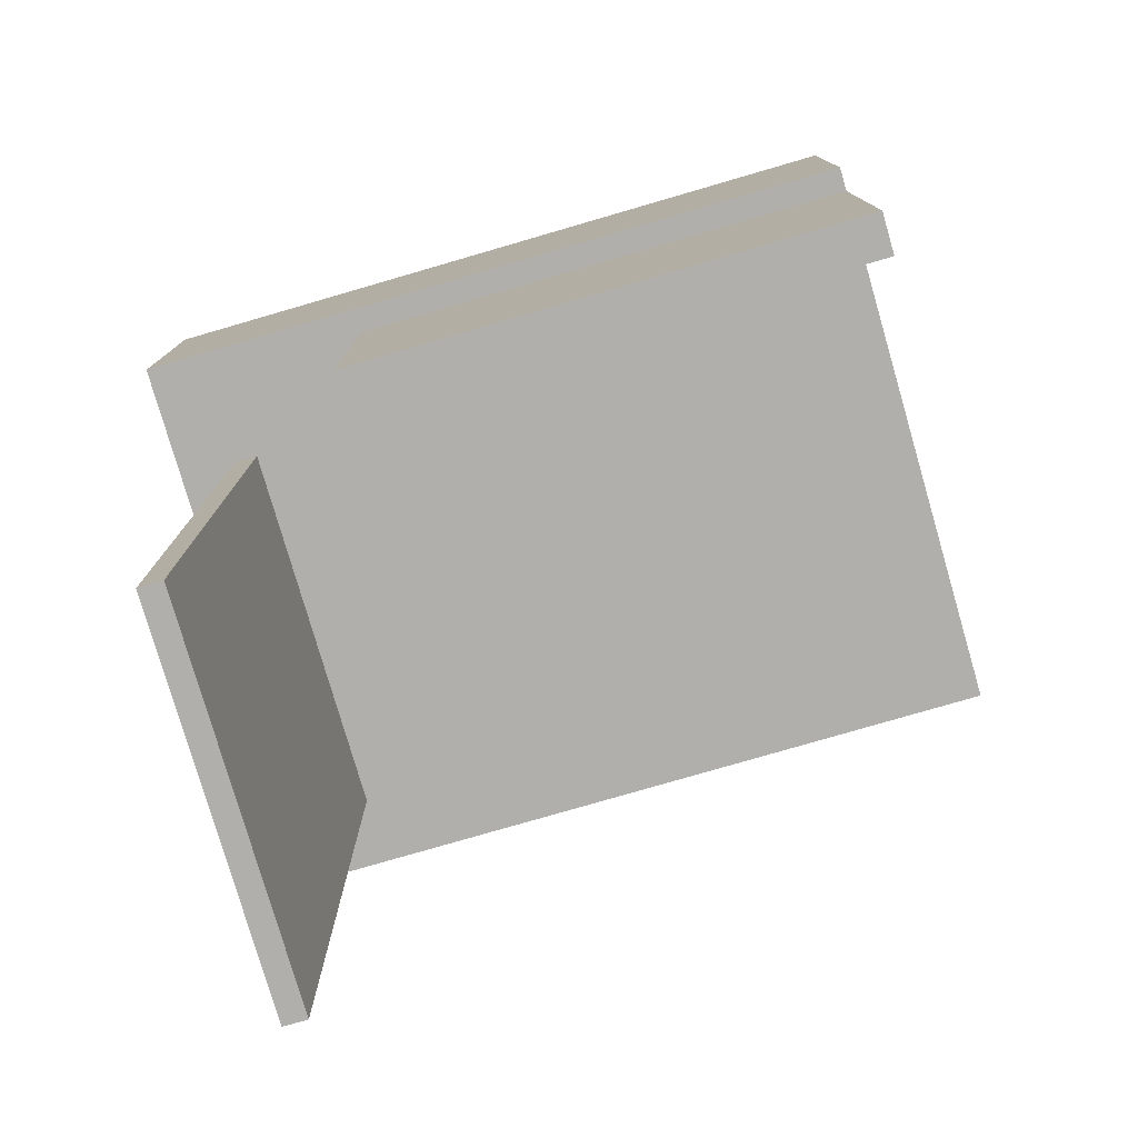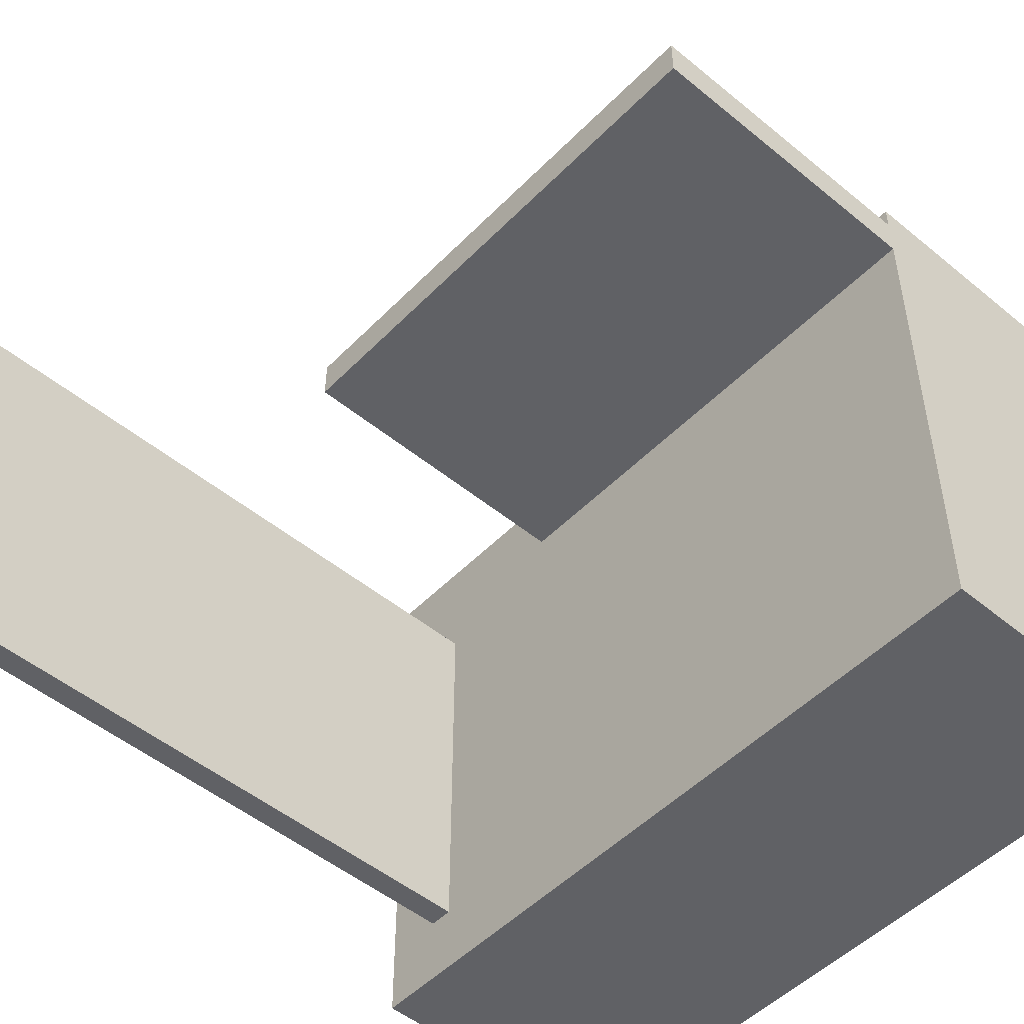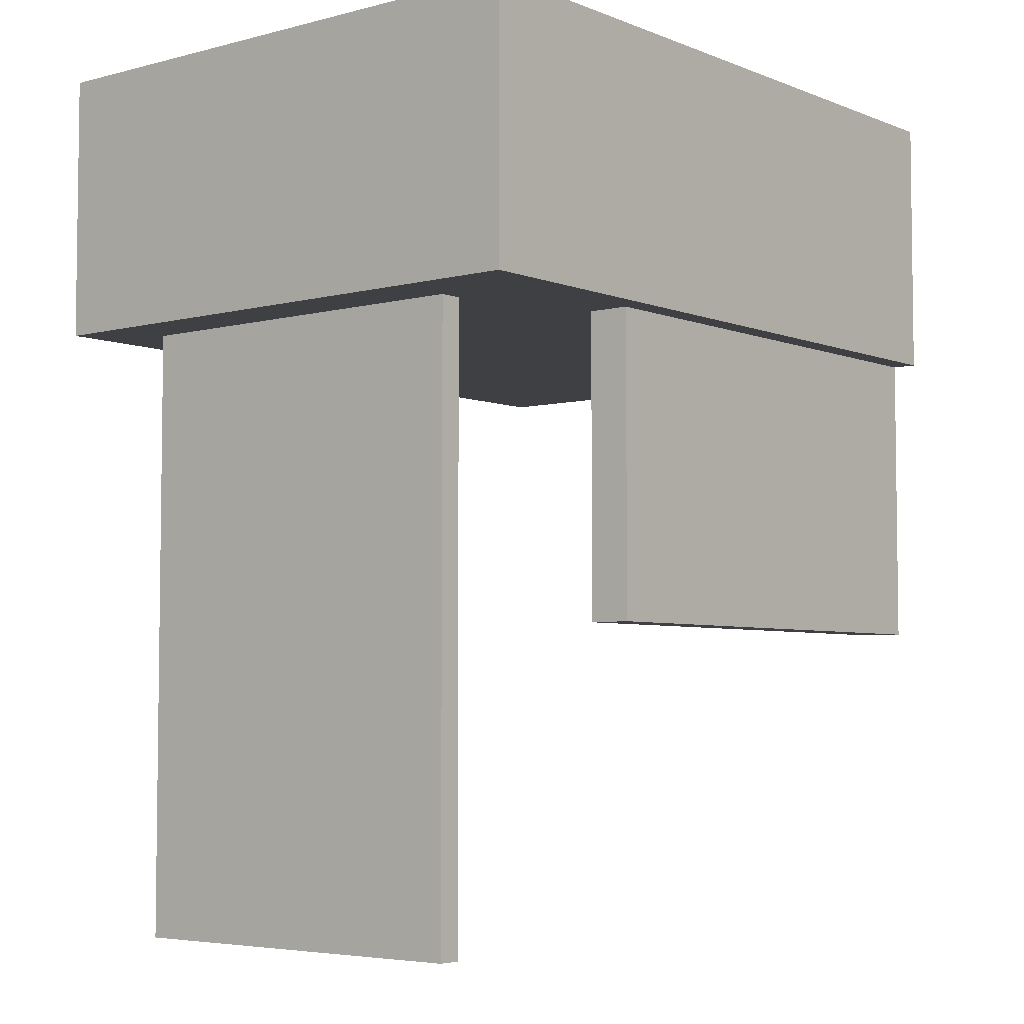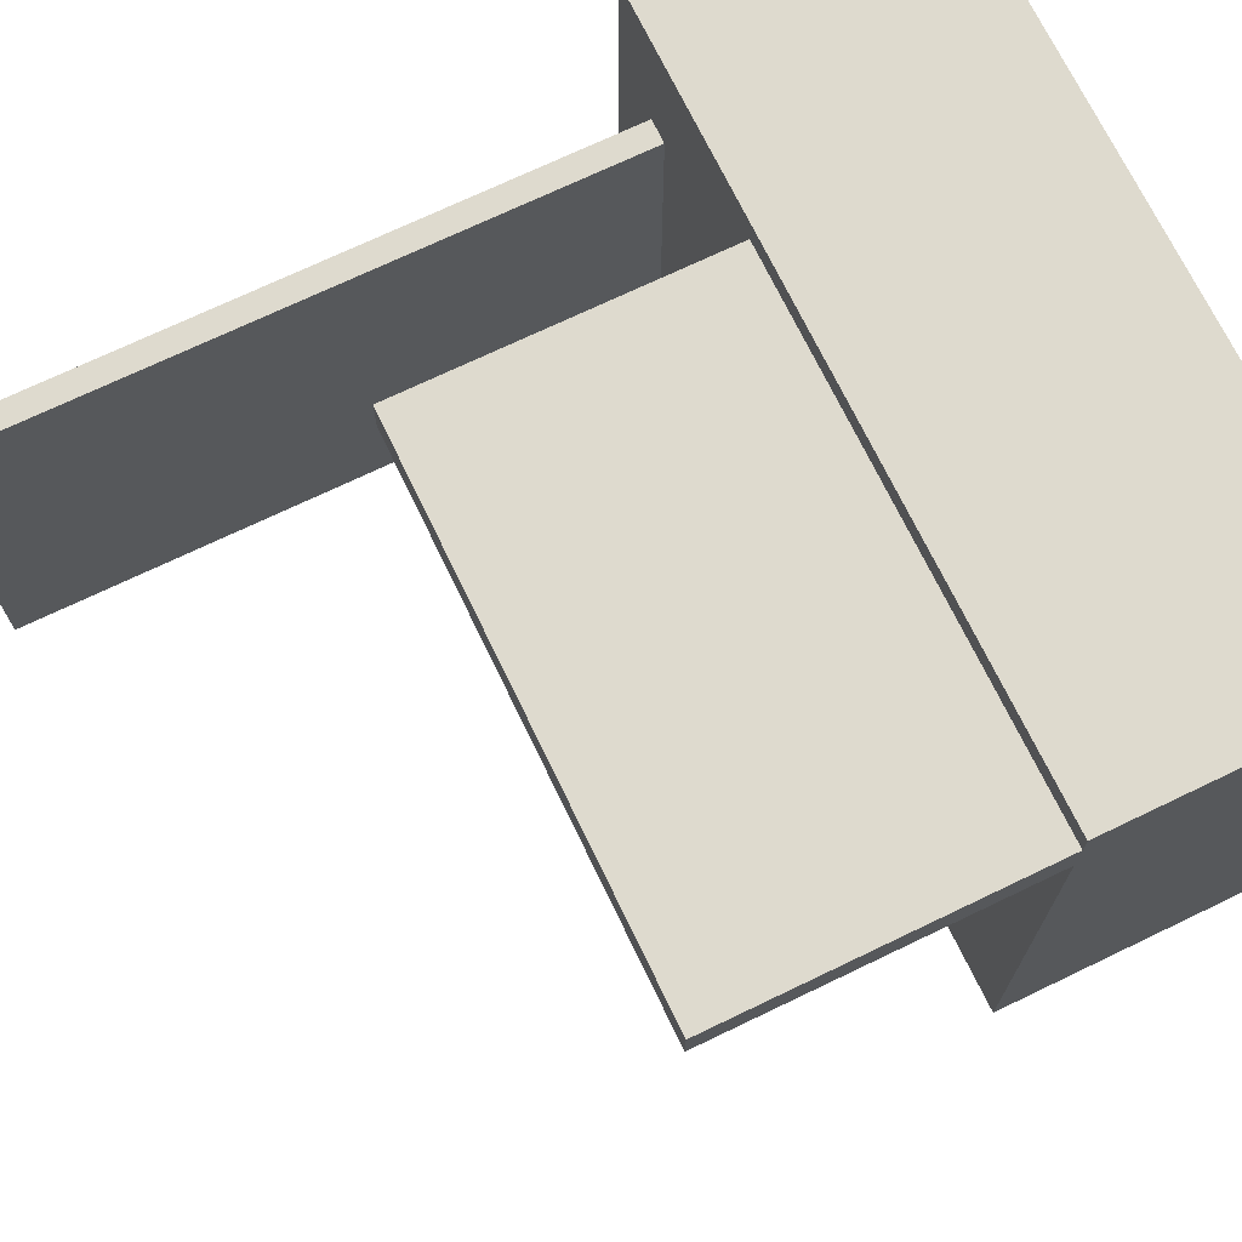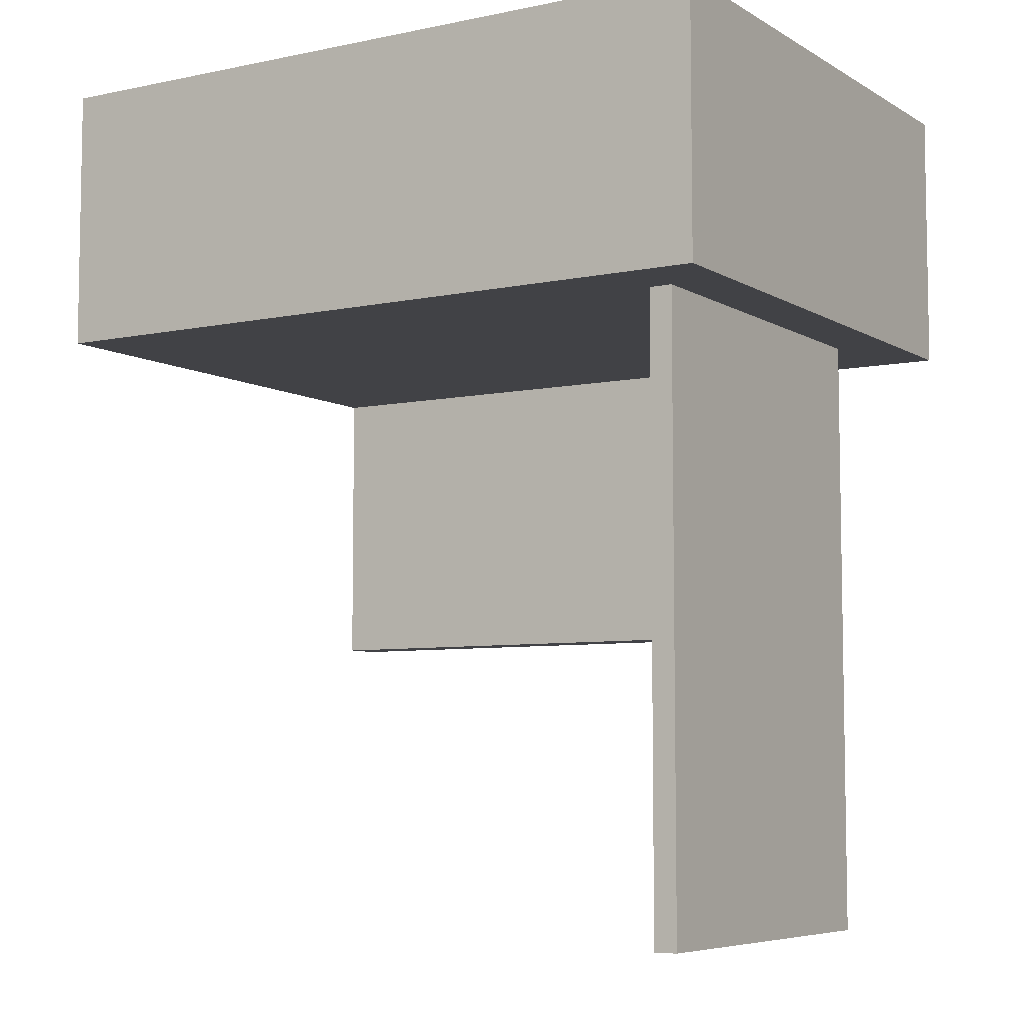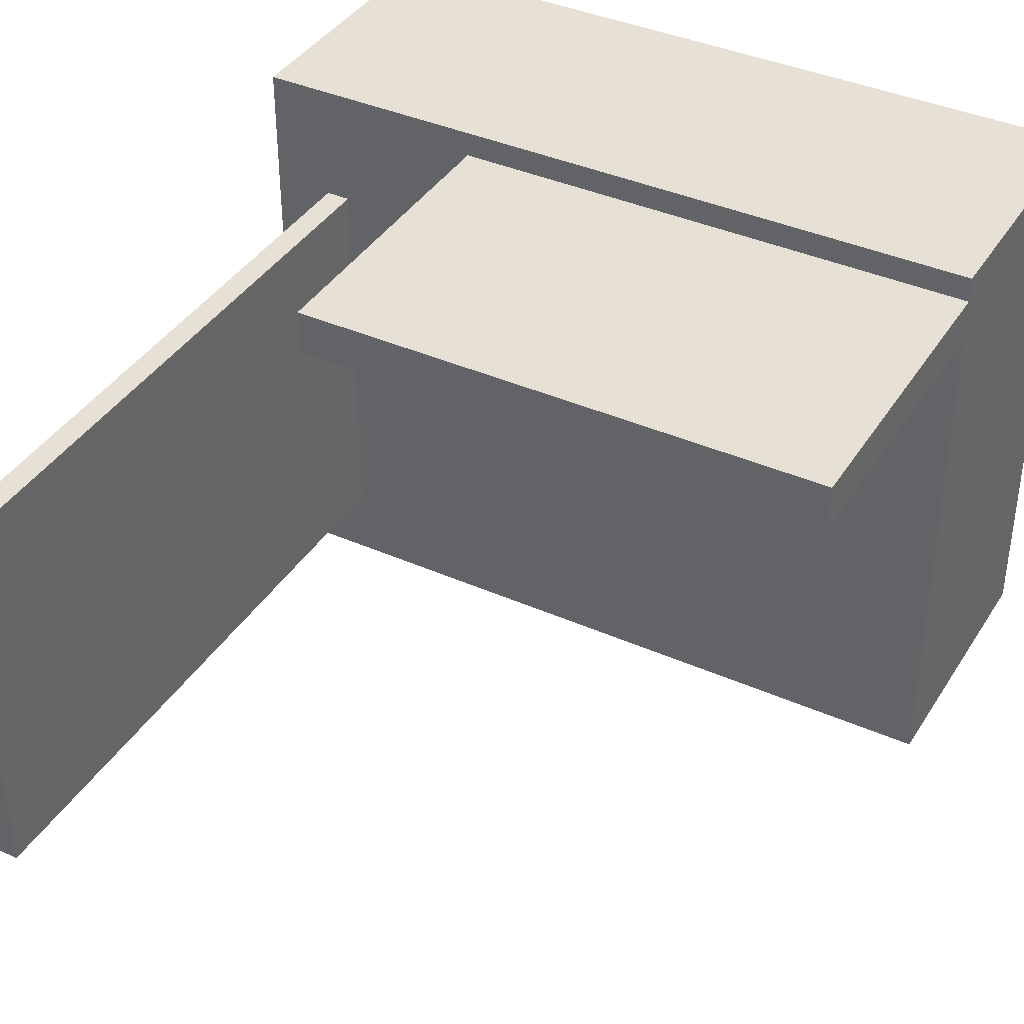
<metadata>
{"format":"obj","ext":"obj","renderer":"f3d","projection":"perspective","resolution":1024,"background":"white","views":[{"elev":-78.3,"azim":16.2,"up":"+Y"},{"elev":-50.1,"azim":47.9,"up":"+Z"},{"elev":-4.9,"azim":-50.7,"up":"+Y"},{"elev":71.2,"azim":64.3,"up":"+Z"},{"elev":-6.6,"azim":-148.3,"up":"+Y"},{"elev":39.1,"azim":29.0,"up":"+Z"}]}
</metadata>
<code>
o obj_0
v 32.54 		-7.78 		60.89
v 32.54 		-33.78 		60.89
v 32.54 		-33.78 		57.29
v 32.54 		-7.78 		57.29
v -30.46 		15.22 		63
v -11.46 		-33.78 		60.89
v -11.46 		-7.78 		60.89
v -11.46 		-7.78 		57.29
v -11.46 		-33.78 		57.29
v 32.54 		-7.78 		63
v -30.46 		15.22 		14
v -23.46 		-7.78 		53
v -25.46 		-7.78 		53
v -25.46 		-60.78 		53
v -30.46 		-7.78 		14
v -23.46 		-60.78 		53
v 32.54 		-7.78 		14
v 32.54 		15.22 		14
v 32.54 		15.22 		63
v -23.46 		-60.78 		20
v -23.46 		-7.78 		20
v -30.46 		-7.78 		63
v -25.46 		-60.78 		20
v -25.46 		-7.78 		20
g group_0_15277357
f 1 2 3
f 1 3 4
f 6 7 8
f 6 8 9
f 2 6 9
f 2 9 3
f 12 13 14
f 12 14 16
f 4 3 9
f 4 9 8
f 18 19 4
f 17 18 4
f 1 4 19
f 10 1 19
f 7 6 2
f 7 2 1
f 19 18 11
f 19 11 5
f 16 20 21
f 16 21 12
f 24 13 15
f 22 15 13
f 23 14 13
f 23 13 24
f 20 23 24
f 20 24 21
f 22 13 12
f 14 23 20
f 14 20 16
f 17 21 15
f 24 15 21
f 5 11 15
f 5 15 22
f 19 5 22
f 19 22 10
f 15 11 17
f 17 11 18
f 21 8 12
f 17 8 21
f 22 12 8
f 22 8 7
f 4 8 17
f 1 10 7
f 22 7 10

</code>
